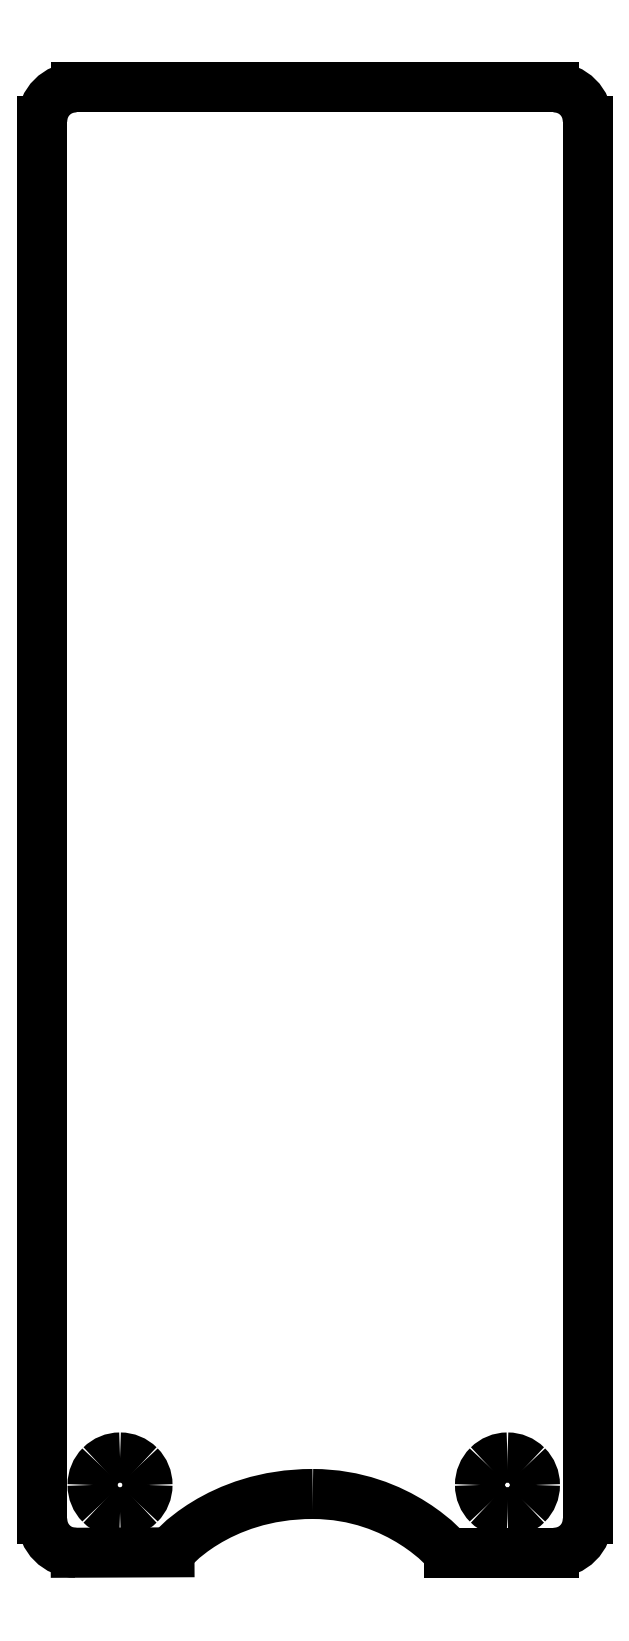
<metadata>
{"format":"dxf","ext":"dxf","renderer":"ezdxf+matplotlib","layout":"modelspace","background":"white","min_lineweight":24,"dpi":150}
</metadata>
<code>
0
SECTION
2
ENTITIES
0
SPLINE
8
Layer_1
70
8
71
3
72
8
73
4
74
0
40
0
40
0
40
0
40
0
40
1
40
1
40
1
40
1
10
13.33
20
234.4
30
0
10
13.33
20
234.1
30
0
10
13.21
20
233.8
30
0
10
13.01
20
233.6
30
0
0
SPLINE
8
Layer_1
70
8
71
3
72
8
73
4
74
0
40
0
40
0
40
0
40
0
40
1
40
1
40
1
40
1
10
13.01
20
233.6
30
0
10
12.8
20
233.4
30
0
10
12.52
20
233.3
30
0
10
12.23
20
233.3
30
0
0
SPLINE
8
Layer_1
70
8
71
3
72
8
73
4
74
0
40
0
40
0
40
0
40
0
40
1
40
1
40
1
40
1
10
12.23
20
233.3
30
0
10
11.94
20
233.3
30
0
10
11.66
20
233.4
30
0
10
11.45
20
233.6
30
0
0
SPLINE
8
Layer_1
70
8
71
3
72
8
73
4
74
0
40
0
40
0
40
0
40
0
40
1
40
1
40
1
40
1
10
11.45
20
233.6
30
0
10
11.24
20
233.8
30
0
10
11.13
20
234.1
30
0
10
11.13
20
234.4
30
0
0
SPLINE
8
Layer_1
70
8
71
3
72
8
73
4
74
0
40
0
40
0
40
0
40
0
40
1
40
1
40
1
40
1
10
11.13
20
234.4
30
0
10
11.13
20
234.6
30
0
10
11.24
20
234.9
30
0
10
11.45
20
235.1
30
0
0
SPLINE
8
Layer_1
70
8
71
3
72
8
73
4
74
0
40
0
40
0
40
0
40
0
40
1
40
1
40
1
40
1
10
11.45
20
235.1
30
0
10
11.66
20
235.3
30
0
10
11.94
20
235.5
30
0
10
12.23
20
235.5
30
0
0
SPLINE
8
Layer_1
70
8
71
3
72
8
73
4
74
0
40
0
40
0
40
0
40
0
40
1
40
1
40
1
40
1
10
12.23
20
235.5
30
0
10
12.52
20
235.5
30
0
10
12.8
20
235.3
30
0
10
13.01
20
235.1
30
0
0
SPLINE
8
Layer_1
70
8
71
3
72
8
73
4
74
0
40
0
40
0
40
0
40
0
40
1
40
1
40
1
40
1
10
13.01
20
235.1
30
0
10
13.21
20
234.9
30
0
10
13.33
20
234.6
30
0
10
13.33
20
234.4
30
0
0
LINE
8
Layer_1
10
13.33
20
234.4
30
0
11
13.33
21
234.4
31
0
0
SPLINE
8
Layer_1
70
8
71
3
72
8
73
4
74
0
40
0
40
0
40
0
40
0
40
1
40
1
40
1
40
1
10
28.83
20
234.4
30
0
10
28.83
20
234.1
30
0
10
28.71
20
233.8
30
0
10
28.51
20
233.6
30
0
0
SPLINE
8
Layer_1
70
8
71
3
72
8
73
4
74
0
40
0
40
0
40
0
40
0
40
1
40
1
40
1
40
1
10
28.51
20
233.6
30
0
10
28.3
20
233.4
30
0
10
28.02
20
233.3
30
0
10
27.73
20
233.3
30
0
0
SPLINE
8
Layer_1
70
8
71
3
72
8
73
4
74
0
40
0
40
0
40
0
40
0
40
1
40
1
40
1
40
1
10
27.73
20
233.3
30
0
10
27.44
20
233.3
30
0
10
27.16
20
233.4
30
0
10
26.95
20
233.6
30
0
0
SPLINE
8
Layer_1
70
8
71
3
72
8
73
4
74
0
40
0
40
0
40
0
40
0
40
1
40
1
40
1
40
1
10
26.95
20
233.6
30
0
10
26.74
20
233.8
30
0
10
26.63
20
234.1
30
0
10
26.63
20
234.4
30
0
0
SPLINE
8
Layer_1
70
8
71
3
72
8
73
4
74
0
40
0
40
0
40
0
40
0
40
1
40
1
40
1
40
1
10
26.63
20
234.4
30
0
10
26.63
20
234.6
30
0
10
26.74
20
234.9
30
0
10
26.95
20
235.1
30
0
0
SPLINE
8
Layer_1
70
8
71
3
72
8
73
4
74
0
40
0
40
0
40
0
40
0
40
1
40
1
40
1
40
1
10
26.95
20
235.1
30
0
10
27.16
20
235.3
30
0
10
27.44
20
235.5
30
0
10
27.73
20
235.5
30
0
0
SPLINE
8
Layer_1
70
8
71
3
72
8
73
4
74
0
40
0
40
0
40
0
40
0
40
1
40
1
40
1
40
1
10
27.73
20
235.5
30
0
10
28.02
20
235.5
30
0
10
28.3
20
235.3
30
0
10
28.51
20
235.1
30
0
0
SPLINE
8
Layer_1
70
8
71
3
72
8
73
4
74
0
40
0
40
0
40
0
40
0
40
1
40
1
40
1
40
1
10
28.51
20
235.1
30
0
10
28.71
20
234.9
30
0
10
28.83
20
234.6
30
0
10
28.83
20
234.4
30
0
0
LINE
8
Layer_1
10
28.83
20
234.4
30
0
11
28.83
21
234.4
31
0
0
LINE
8
Layer_1
10
10.45
20
290.3
30
0
11
29.6
21
290.3
31
0
0
SPLINE
8
Layer_1
70
8
71
3
72
8
73
4
74
0
40
0
40
0
40
0
40
0
40
1
40
1
40
1
40
1
10
29.6
20
290.3
30
0
10
30.34
20
290.3
30
0
10
30.94
20
289.7
30
0
10
30.94
20
288.9
30
0
0
LINE
8
Layer_1
10
30.94
20
288.9
30
0
11
30.94
21
233
31
0
0
SPLINE
8
Layer_1
70
8
71
3
72
8
73
4
74
0
40
0
40
0
40
0
40
0
40
1
40
1
40
1
40
1
10
30.94
20
233
30
0
10
30.94
20
232.2
30
0
10
30.34
20
231.6
30
0
10
29.6
20
231.6
30
0
0
LINE
8
Layer_1
10
29.6
20
231.6
30
0
11
25.38
21
231.6
31
0
0
SPLINE
8
Layer_1
70
8
71
3
72
8
73
4
74
0
40
0
40
0
40
0
40
0
40
1
40
1
40
1
40
1
10
25.38
20
231.6
30
0
10
25.38
20
231.6
30
0
10
23.44
20
234
30
0
10
19.94
20
234
30
0
0
SPLINE
8
Layer_1
70
8
71
3
72
8
73
4
74
0
40
0
40
0
40
0
40
0
40
1
40
1
40
1
40
1
10
19.94
20
234
30
0
10
16.11
20
234
30
0
10
14.21
20
231.7
30
0
10
14.21
20
231.7
30
0
0
LINE
8
Layer_1
10
14.21
20
231.7
30
0
11
10.45
21
231.6
31
0
0
SPLINE
8
Layer_1
70
8
71
3
72
8
73
4
74
0
40
0
40
0
40
0
40
0
40
1
40
1
40
1
40
1
10
10.45
20
231.6
30
0
10
9.714
20
231.6
30
0
10
9.118
20
232.2
30
0
10
9.118
20
233
30
0
0
LINE
8
Layer_1
10
9.118
20
233
30
0
11
9.118
21
288.9
31
0
0
SPLINE
8
Layer_1
70
8
71
3
72
8
73
4
74
0
40
0
40
0
40
0
40
0
40
1
40
1
40
1
40
1
10
9.118
20
288.9
30
0
10
9.118
20
289.7
30
0
10
9.714
20
290.3
30
0
10
10.45
20
290.3
30
0
0
LINE
8
Layer_1
10
10.45
20
290.3
30
0
11
10.45
21
290.3
31
0
0
ENDSEC
0
EOF

</code>
